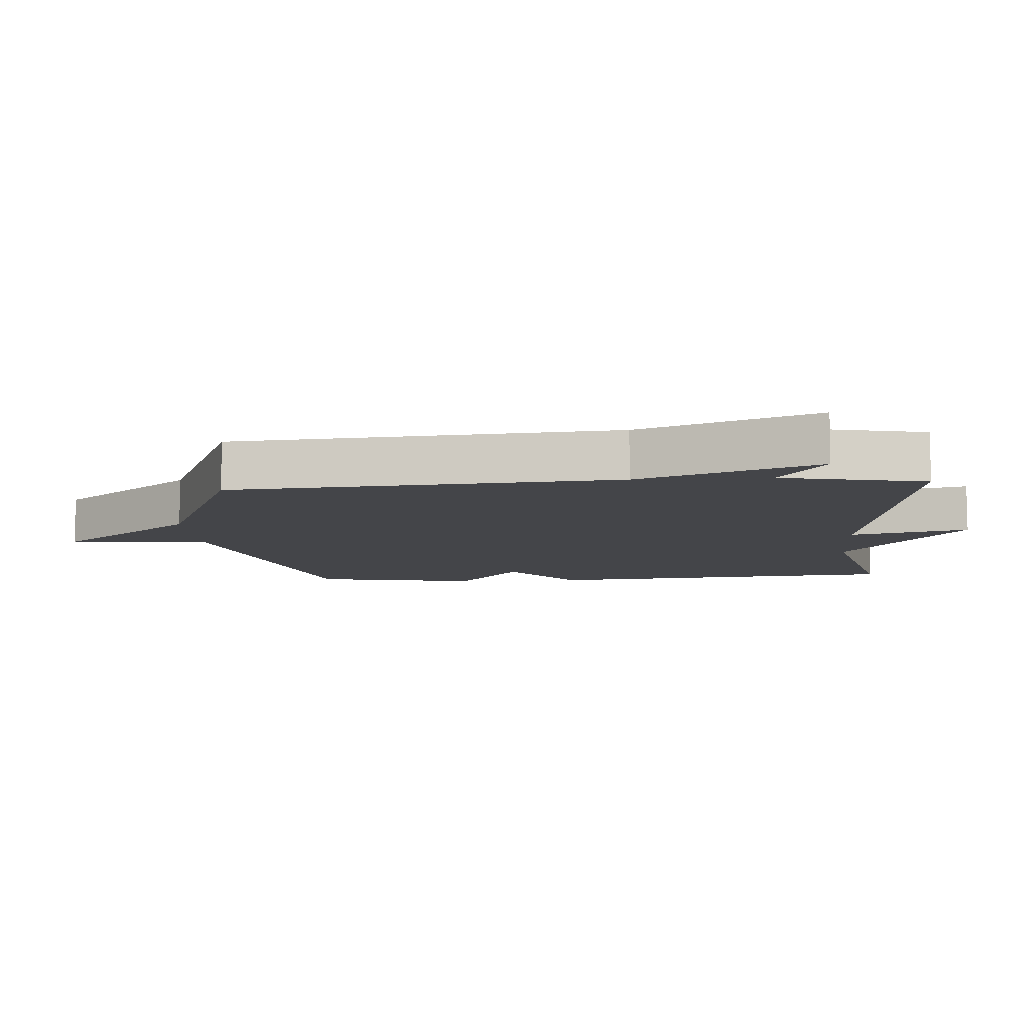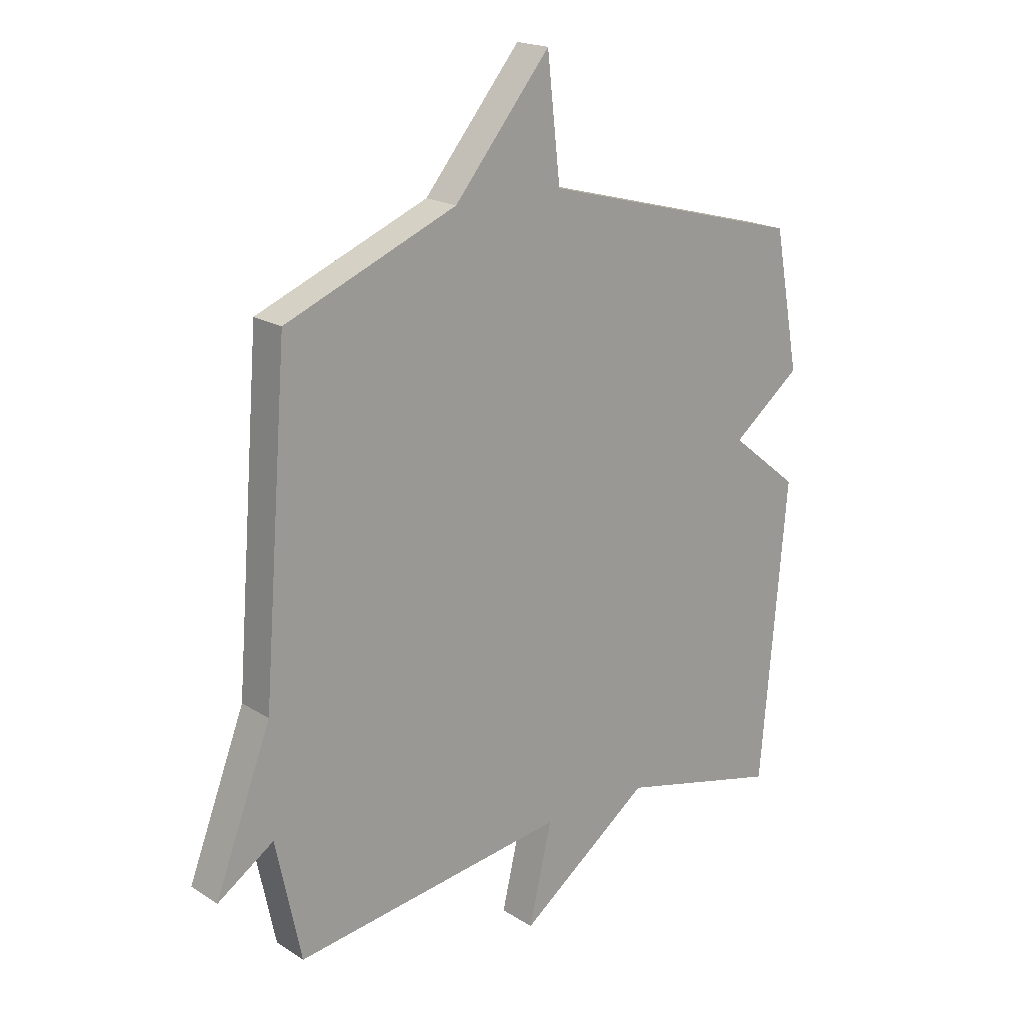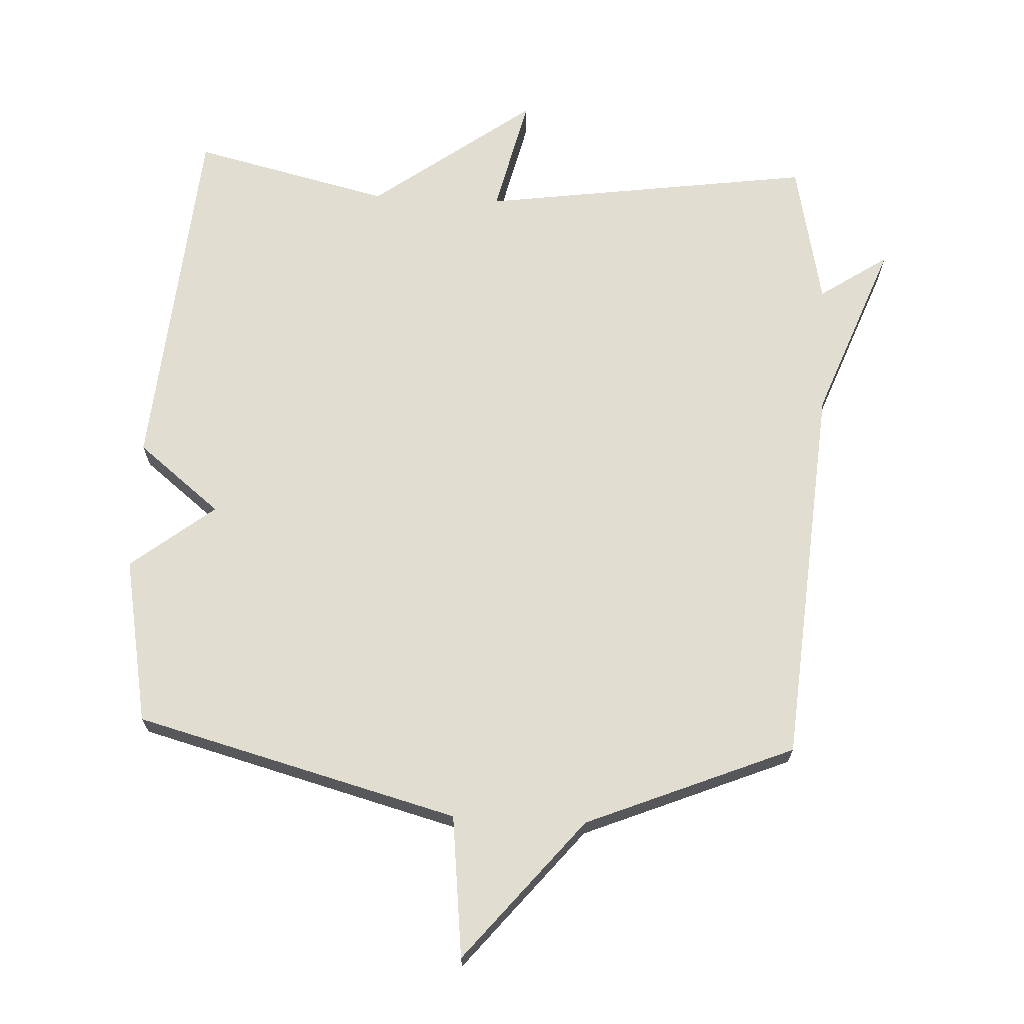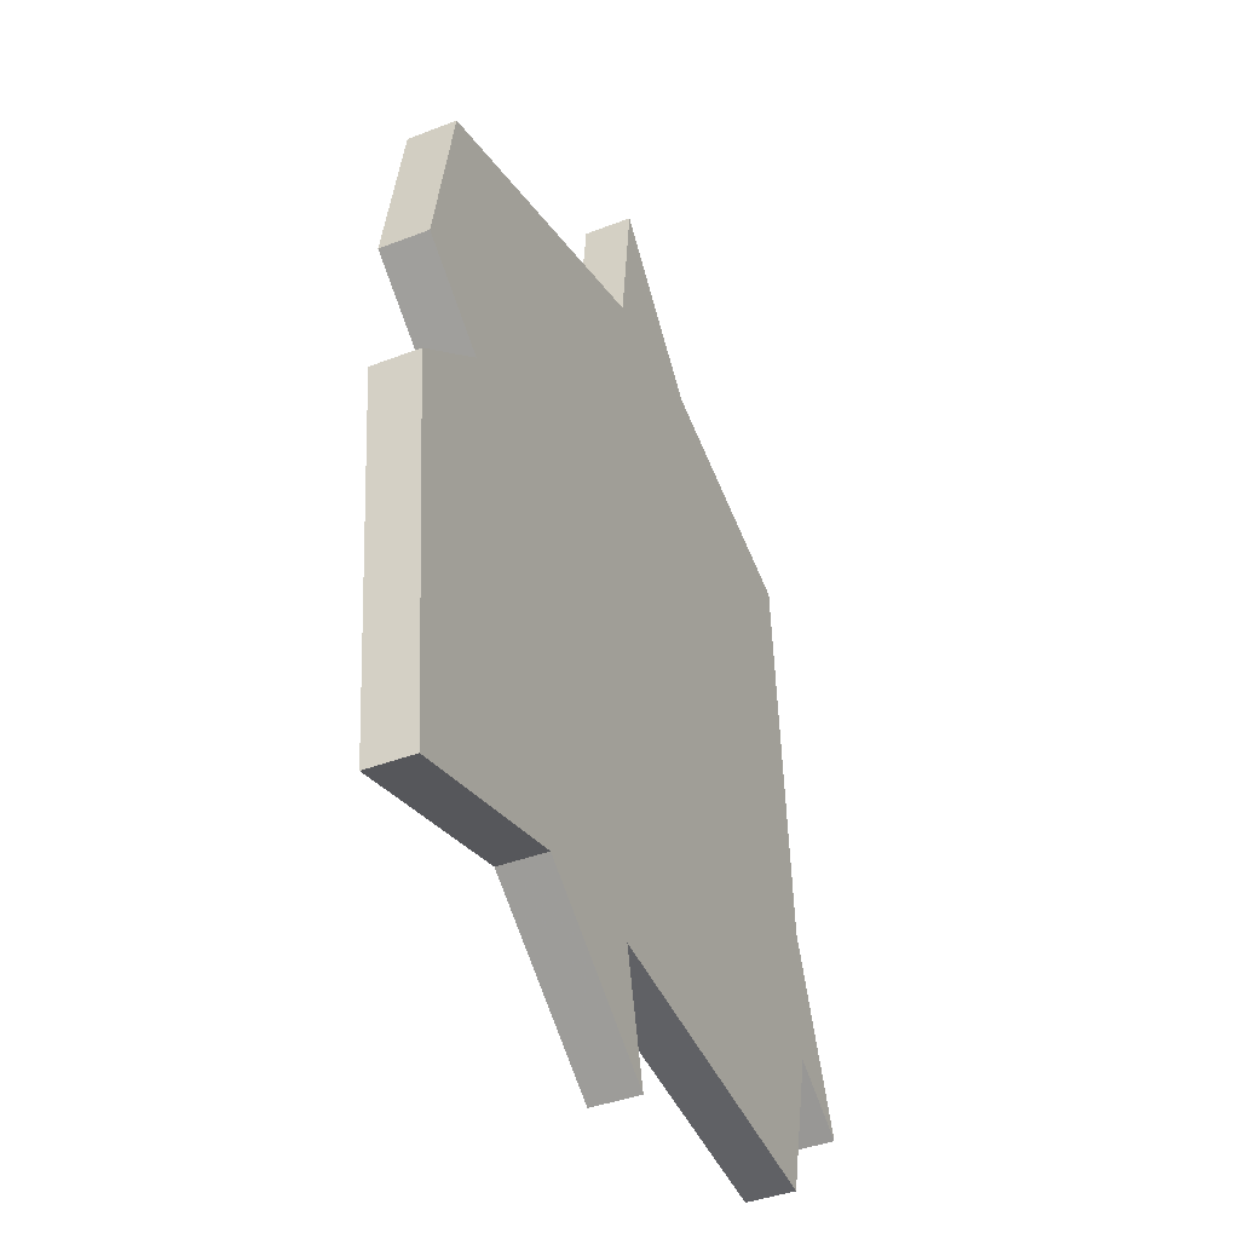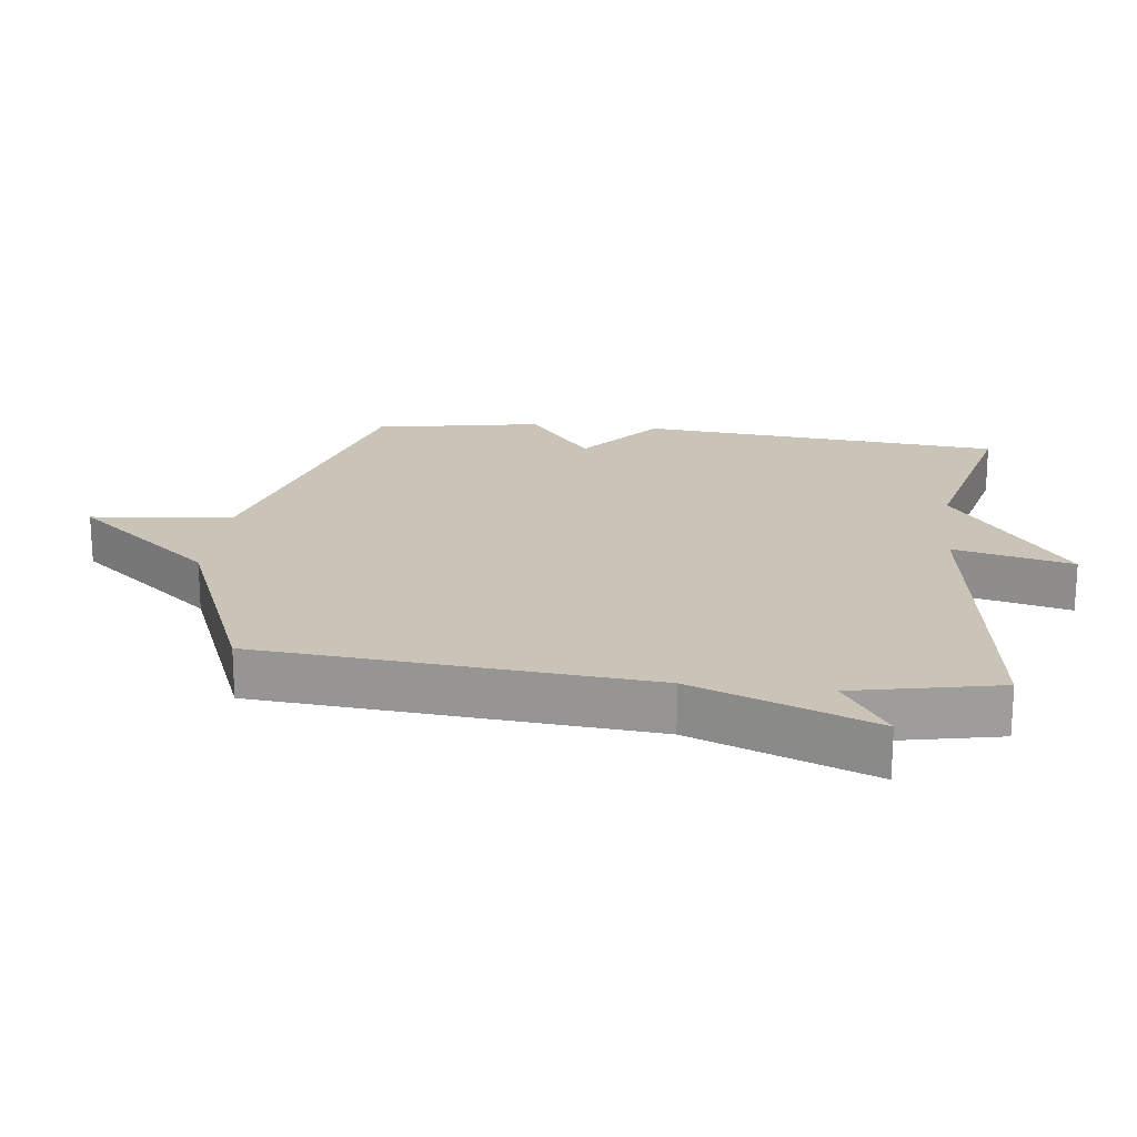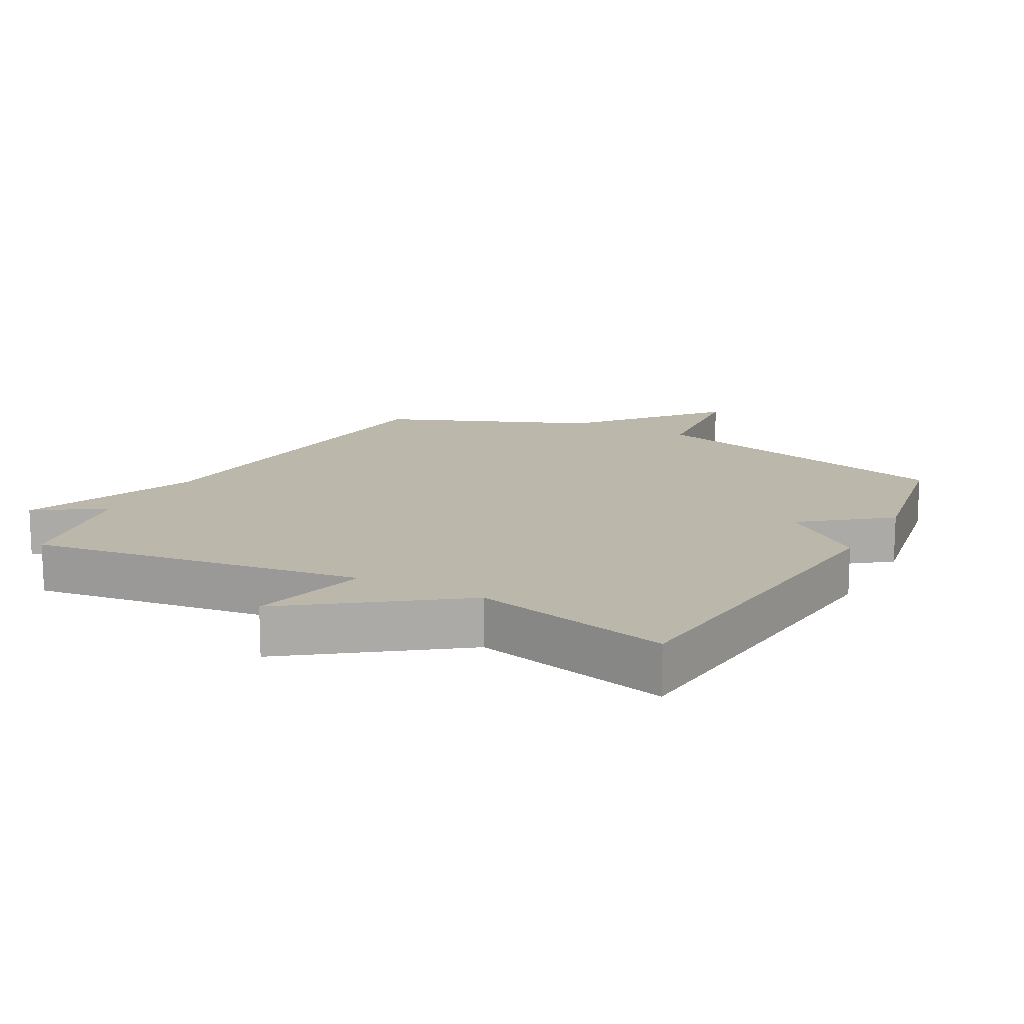
<metadata>
{"format":"obj","ext":"obj","renderer":"f3d","projection":"perspective","resolution":1024,"background":"white","views":[{"elev":-9.0,"azim":94.1,"up":"+Y"},{"elev":19.1,"azim":139.8,"up":"+Z"},{"elev":68.6,"azim":2.8,"up":"+Y"},{"elev":-40.5,"azim":-64.7,"up":"+Z"},{"elev":20.0,"azim":97.1,"up":"+Y"},{"elev":14.4,"azim":-151.5,"up":"+Y"}]}
</metadata>
<code>
v -0.5 0.07 0.5
v -0.013 0.07 0.629
v 0.011 0.07 0.842
v 0.187 0.07 0.629
v 0.5 0.07 0.5
v 0.546 0.07 -0.082
v 0.649 0.07 -0.351
v 0.546 0.07 -0.282
v 0.5 0.07 -0.5
v -0.002 0.07 -0.429
v 0.04 0.07 -0.608
v -0.202 0.07 -0.429
v -0.5 0.07 -0.5
v -0.547 0.07 0.048
v -0.421 0.07 0.149
v -0.547 0.07 0.248
v -0.5 0 0.5
v -0.013 0 0.629
v 0.011 0 0.842
v 0.187 0 0.629
v 0.5 0 0.5
v 0.546 0 -0.082
v 0.649 0 -0.351
v 0.546 0 -0.282
v 0.5 0 -0.5
v -0.002 0 -0.429
v 0.04 0 -0.608
v -0.202 0 -0.429
v -0.5 0 -0.5
v -0.547 0 0.048
v -0.421 0 0.149
v -0.547 0 0.248
f 15 16 1 2
f 12 13 14 15
f 10 11 12 15
f 10 15 2
f 9 10 2
f 8 9 2
f 2 3 4
f 8 2 4
f 7 8 4
f 6 7 4
f 4 5 6
f 18 17 32 31
f 31 30 29 28
f 31 28 27 26
f 18 31 26
f 18 26 25
f 18 25 24
f 20 19 18
f 20 18 24
f 20 24 23
f 20 23 22
f 22 21 20
f 1 17 18 2
f 2 18 19 3
f 3 19 20 4
f 4 20 21 5
f 5 21 22 6
f 6 22 23 7
f 7 23 24 8
f 8 24 25 9
f 9 25 26 10
f 10 26 27 11
f 11 27 28 12
f 12 28 29 13
f 13 29 30 14
f 14 30 31 15
f 15 31 32 16
f 16 32 17 1

</code>
